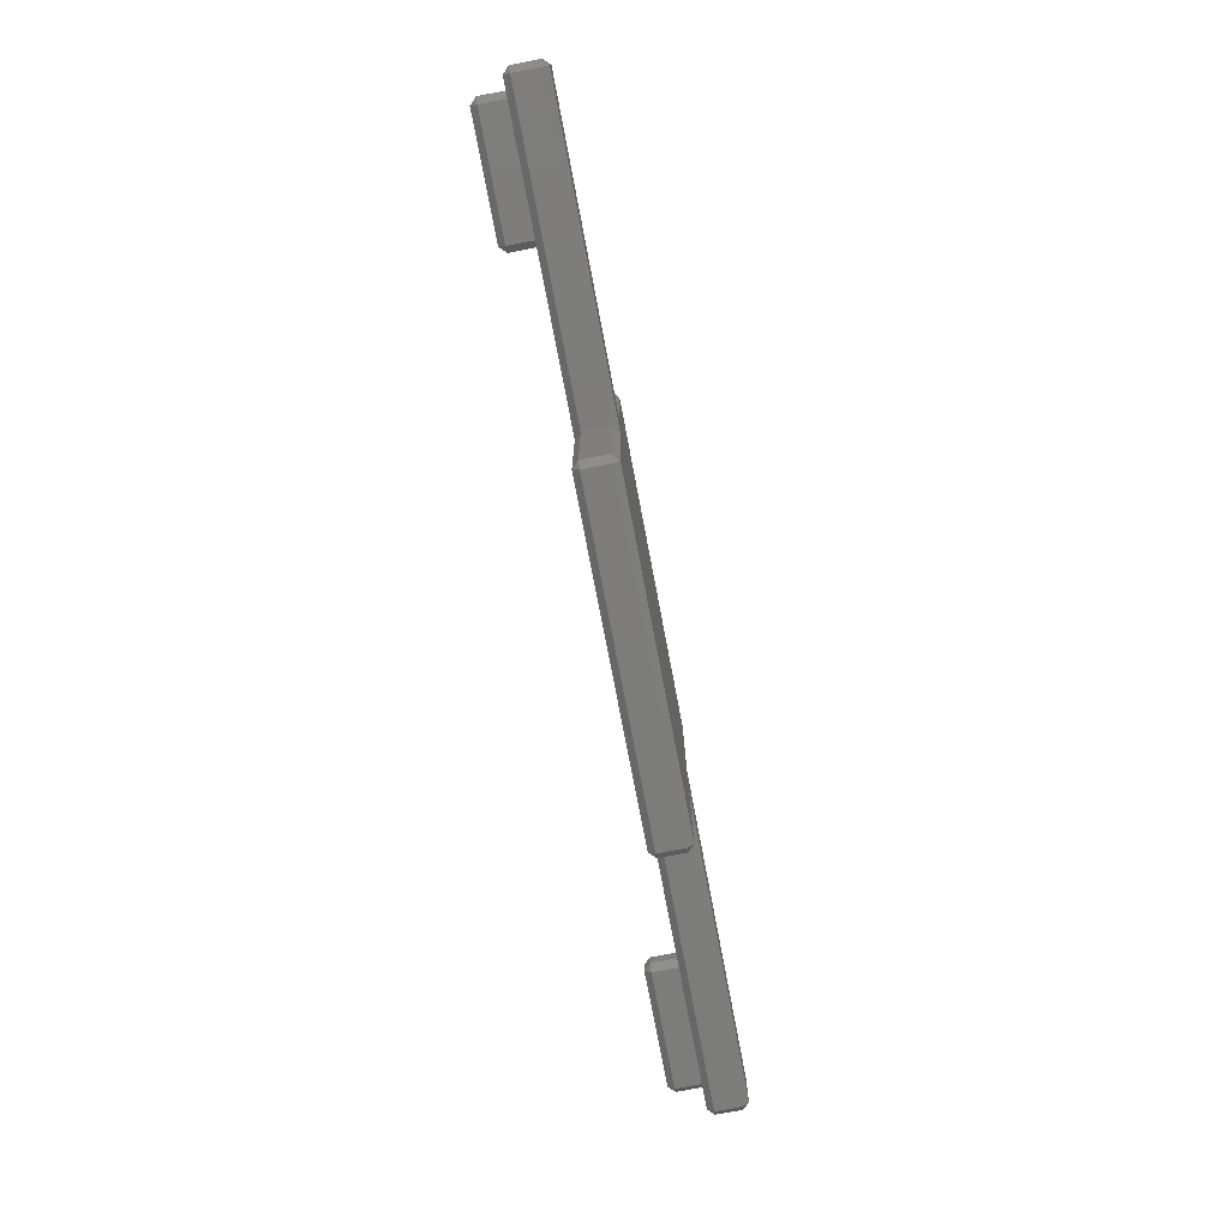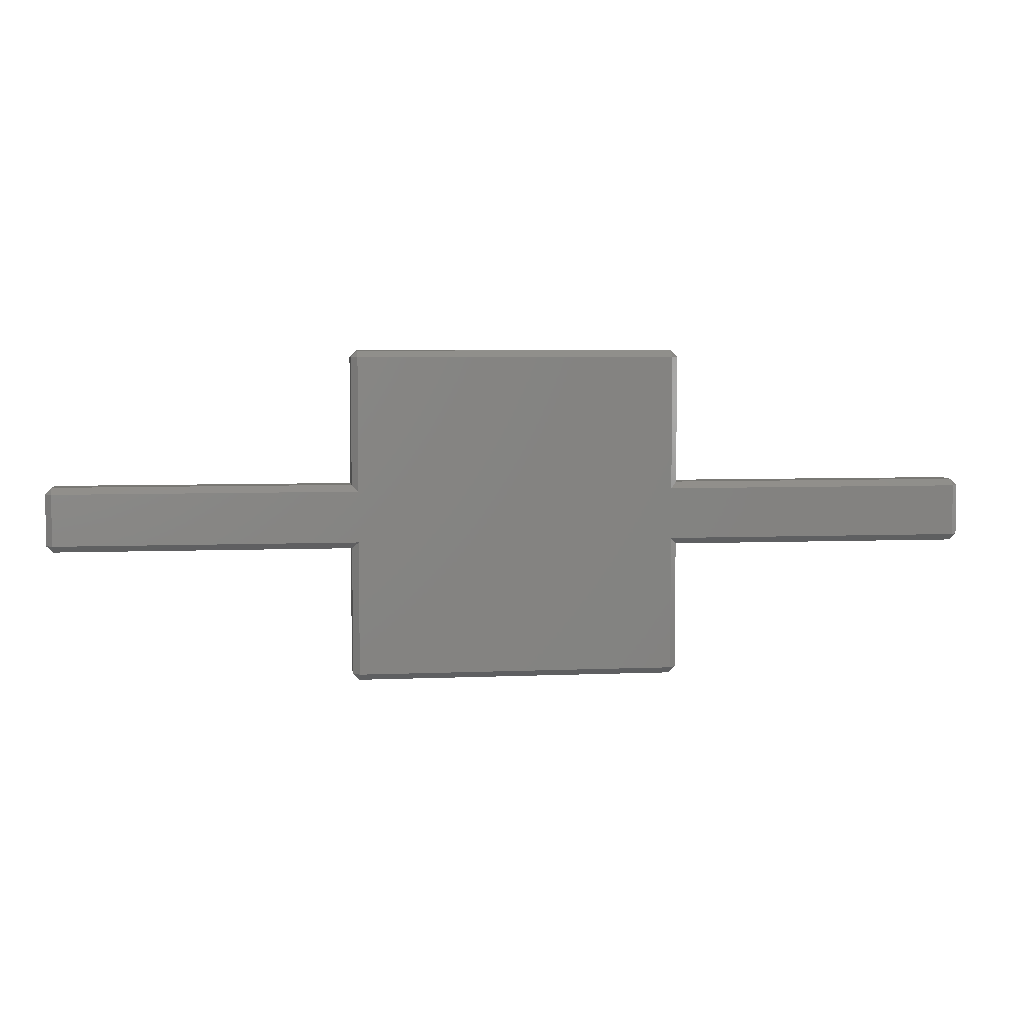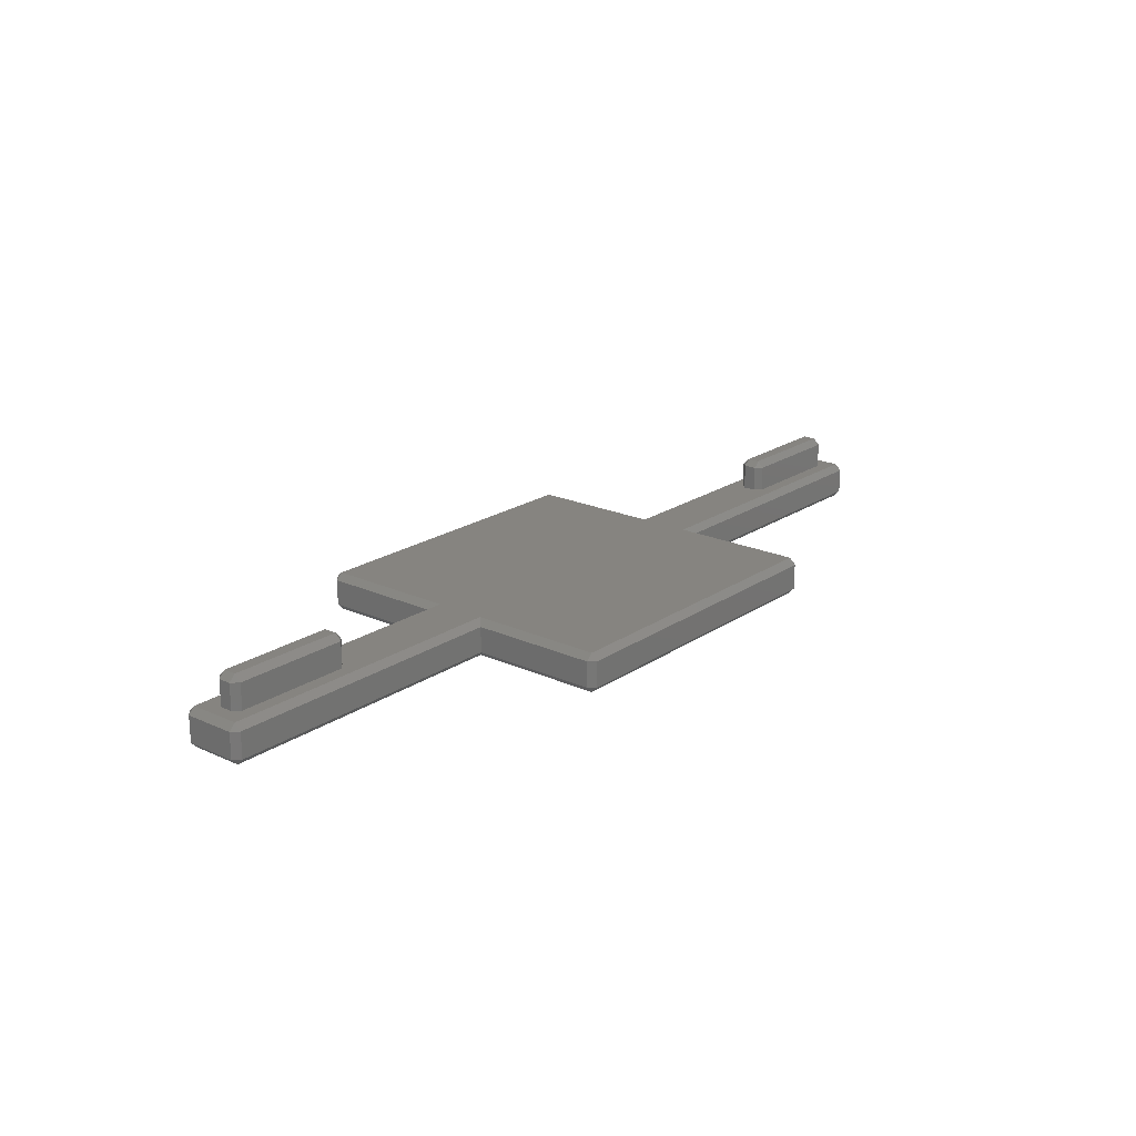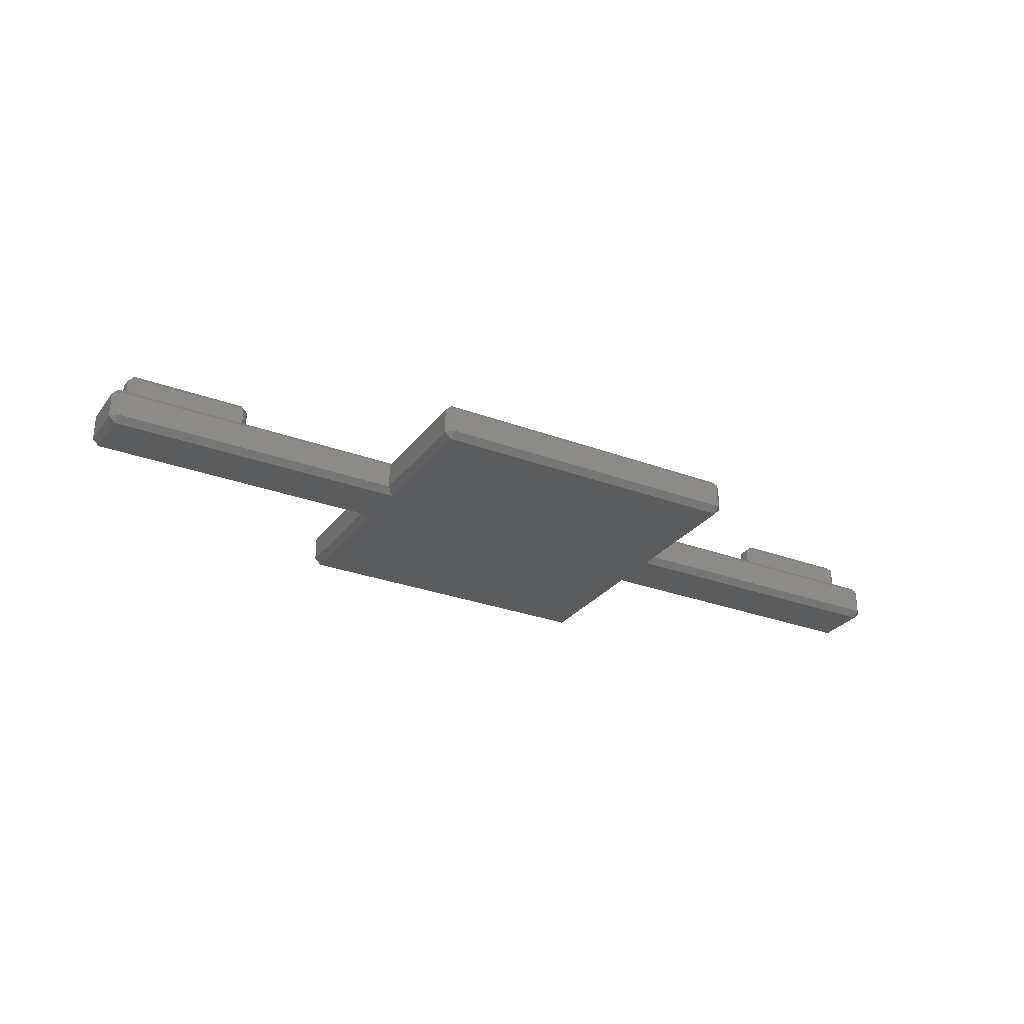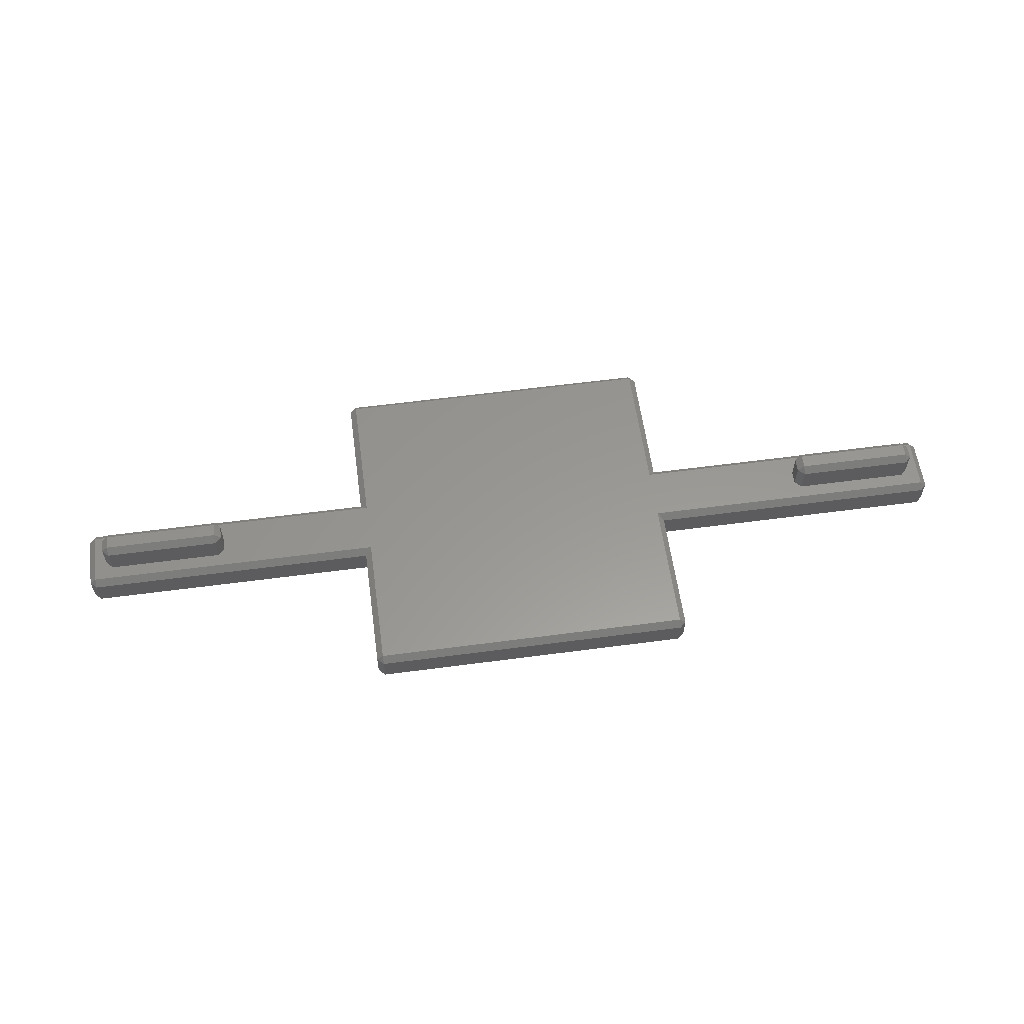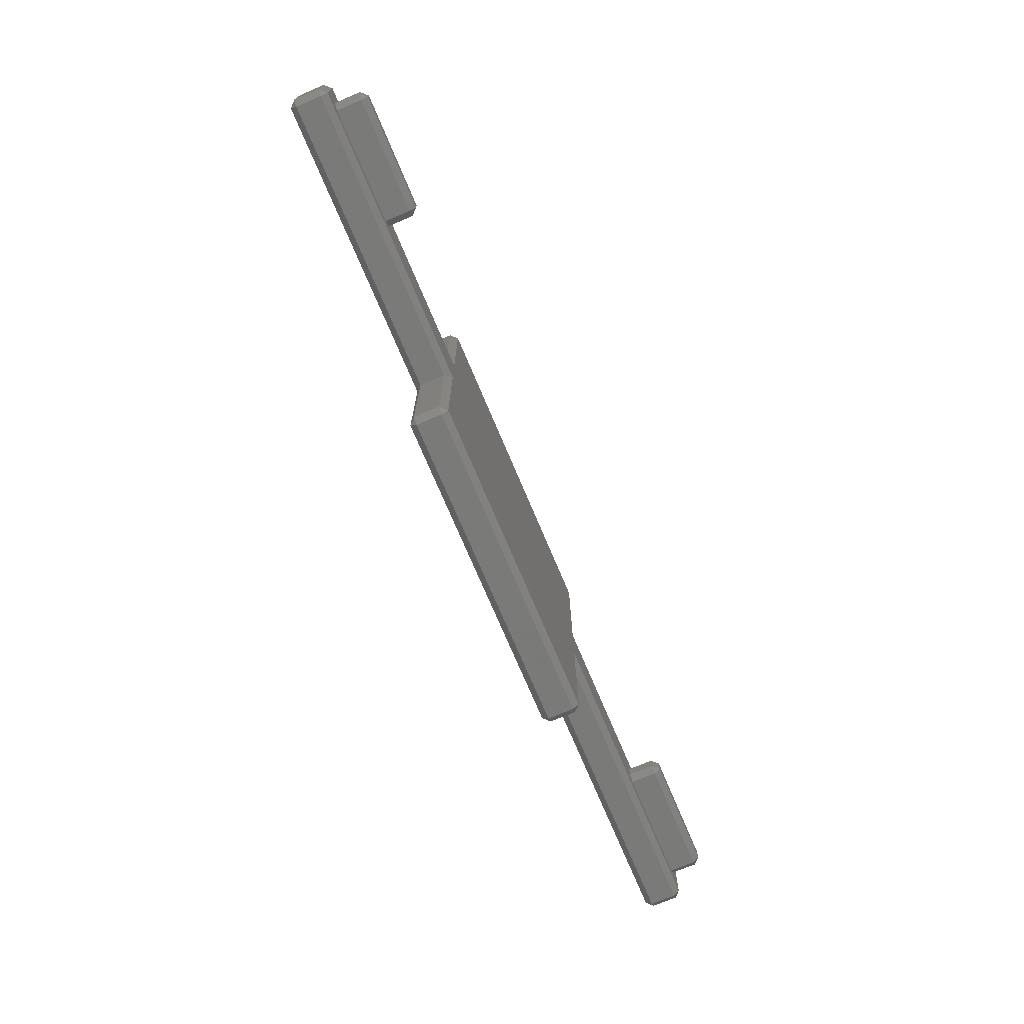
<metadata>
{"format":"stl","ext":"stl","renderer":"f3d","projection":"perspective","resolution":1024,"background":"white","views":[{"elev":-75.7,"azim":100.8,"up":"+Y"},{"elev":5.2,"azim":172.3,"up":"+Y"},{"elev":20.5,"azim":-50.4,"up":"+Z"},{"elev":-28.4,"azim":150.6,"up":"+Z"},{"elev":58.8,"azim":172.2,"up":"+Z"},{"elev":-72.7,"azim":-67.2,"up":"+Y"}]}
</metadata>
<code>
# stl→obj: 104 verts, 204 faces
v 36 -2 3
v 36 -2.5 2.5
v 36.5 -2 2.5
v 13 -2.5 2.5
v 12.5 -2 3
v -13 -2.5 2.5
v -36 -2 3
v -36 -2.5 2.5
v -12.5 -2 3
v -36 -2 0
v -13 -2.5 0.5
v -36 -2.5 0.5
v -12.5 -2 0
v 36 -2 0
v 13 -2.5 0.5
v 12.5 -2 0
v 36 -2.5 0.5
v 36.5 -2 0.5
v 36 2.5 2.5
v 36 2 3
v 36.5 2 2.5
v -36.5 -2 2.5
v -36.5 -2 0.5
v -36 2.5 2.5
v -36.5 2 2.5
v -36 2 3
v 36 2.5 0.5
v 13 2.5 2.5
v 13 2.5 0.5
v -13 2.5 0.5
v -13 2.5 2.5
v -36 2.5 0.5
v 36.5 2 0.5
v -12.5 2 3
v -25 0.5 3
v -25.5 1 3
v -35 0.5 3
v -35 -0.5 3
v -34.5 1 3
v 12.5 2 3
v 12.5 12.5 3
v -12.5 12.5 3
v 12.5 -12.5 3
v -12.5 -12.5 3
v -25 -0.5 3
v -25.5 -1 3
v -34.5 -1 3
v 35 0.5 3
v 34.5 1 3
v 25.5 1 3
v 25 0.5 3
v 25 -0.5 3
v 35 -0.5 3
v 34.5 -1 3
v 25.5 -1 3
v 36 2 0
v -12.5 2 0
v -36 2 0
v 12.5 -12.5 0
v 12.5 2 0
v -12.5 -12.5 0
v 12.5 12.5 0
v -12.5 12.5 0
v -36.5 2 0.5
v 13 12.5 0.5
v 13 -12.5 0.5
v 13 12.5 2.5
v 13 -12.5 2.5
v -13 12.5 0.5
v -12.5 13 2.5
v -12.5 13 0.5
v -13 12.5 2.5
v 12.5 13 2.5
v -13 -12.5 0.5
v -13 -12.5 2.5
v -12.5 -13 2.5
v 12.5 -13 2.5
v -12.5 -13 0.5
v 12.5 13 0.5
v 12.5 -13 0.5
v 25 0.5 5
v 25 -0.5 5
v 34.5 1 5
v 25.5 0.5 5.5
v 34.5 0.5 5.5
v 25.5 1 5
v 35 0.5 5
v 34.5 -1 5
v 25.5 -1 5
v 34.5 -0.5 5.5
v 25.5 -0.5 5.5
v 35 -0.5 5
v -35 0.5 5
v -35 -0.5 5
v -25.5 1 5
v -34.5 0.5 5.5
v -25.5 0.5 5.5
v -34.5 1 5
v -25 0.5 5
v -25.5 -1 5
v -34.5 -1 5
v -25.5 -0.5 5.5
v -34.5 -0.5 5.5
v -25 -0.5 5
f 1 2 3
f 4 1 5
f 1 4 2
f 6 7 8
f 7 6 9
f 10 11 12
f 11 10 13
f 14 15 16
f 15 14 17
f 2 18 3
f 18 2 17
f 19 20 21
f 1 21 20
f 21 1 3
f 12 22 23
f 22 12 8
f 24 25 26
f 12 6 8
f 6 12 11
f 15 2 4
f 2 15 17
f 22 26 25
f 26 22 7
f 27 28 19
f 28 27 29
f 30 24 31
f 24 30 32
f 3 33 21
f 33 3 18
f 21 27 19
f 27 21 33
f 18 17 14
f 34 35 9
f 34 36 35
f 26 36 34
f 37 26 38
f 39 26 37
f 36 26 39
f 34 40 41
f 40 34 5
f 34 41 42
f 9 5 34
f 5 9 43
f 43 9 44
f 45 9 35
f 46 9 45
f 7 46 47
f 46 7 9
f 38 7 47
f 7 38 26
f 20 48 1
f 20 49 48
f 20 50 49
f 51 40 52
f 50 40 51
f 40 50 20
f 53 1 48
f 54 1 53
f 55 1 54
f 5 52 40
f 55 5 1
f 52 5 55
f 18 56 33
f 56 18 14
f 10 57 13
f 57 10 58
f 13 16 59
f 16 13 60
f 13 59 61
f 57 60 13
f 60 57 62
f 62 57 63
f 16 56 14
f 56 16 60
f 64 24 32
f 24 64 25
f 12 23 10
f 28 20 19
f 20 28 40
f 31 26 34
f 26 31 24
f 33 56 27
f 58 30 57
f 30 58 32
f 56 29 27
f 29 56 60
f 58 64 32
f 23 25 64
f 25 23 22
f 10 64 58
f 64 10 23
f 7 22 8
f 29 62 65
f 62 29 60
f 59 15 66
f 15 59 16
f 41 28 67
f 28 41 40
f 43 4 5
f 4 43 68
f 69 70 71
f 70 69 72
f 73 42 41
f 42 73 70
f 74 6 11
f 6 74 75
f 30 72 69
f 72 30 31
f 76 43 44
f 43 76 77
f 78 75 74
f 75 78 76
f 67 79 73
f 79 67 65
f 78 77 76
f 77 78 80
f 65 62 79
f 28 65 67
f 65 28 29
f 68 15 4
f 15 68 66
f 31 42 72
f 42 31 34
f 44 6 75
f 6 44 9
f 44 75 76
f 61 80 78
f 80 61 59
f 70 72 42
f 66 80 59
f 78 74 61
f 43 77 68
f 77 66 68
f 66 77 80
f 61 11 13
f 11 61 74
f 63 30 69
f 30 63 57
f 73 41 67
f 63 69 71
f 62 71 79
f 71 62 63
f 79 70 73
f 70 79 71
f 52 81 51
f 81 52 82
f 83 84 85
f 84 83 86
f 49 86 83
f 86 49 50
f 83 85 87
f 86 81 84
f 55 88 89
f 88 55 54
f 84 90 85
f 90 84 91
f 92 48 87
f 48 92 53
f 55 82 52
f 82 55 89
f 82 84 81
f 84 82 91
f 90 87 85
f 87 90 92
f 51 86 50
f 86 51 81
f 90 88 92
f 88 53 92
f 53 88 54
f 91 82 89
f 89 90 91
f 90 89 88
f 87 49 83
f 49 87 48
f 38 93 37
f 93 38 94
f 95 96 97
f 96 95 98
f 36 98 95
f 98 36 39
f 95 97 99
f 98 93 96
f 47 100 101
f 100 47 46
f 96 102 97
f 102 96 103
f 104 35 99
f 35 104 45
f 47 94 38
f 94 47 101
f 94 96 93
f 96 94 103
f 102 99 97
f 99 102 104
f 37 98 39
f 98 37 93
f 102 100 104
f 100 45 104
f 45 100 46
f 103 94 101
f 101 102 103
f 102 101 100
f 99 36 95
f 36 99 35

</code>
